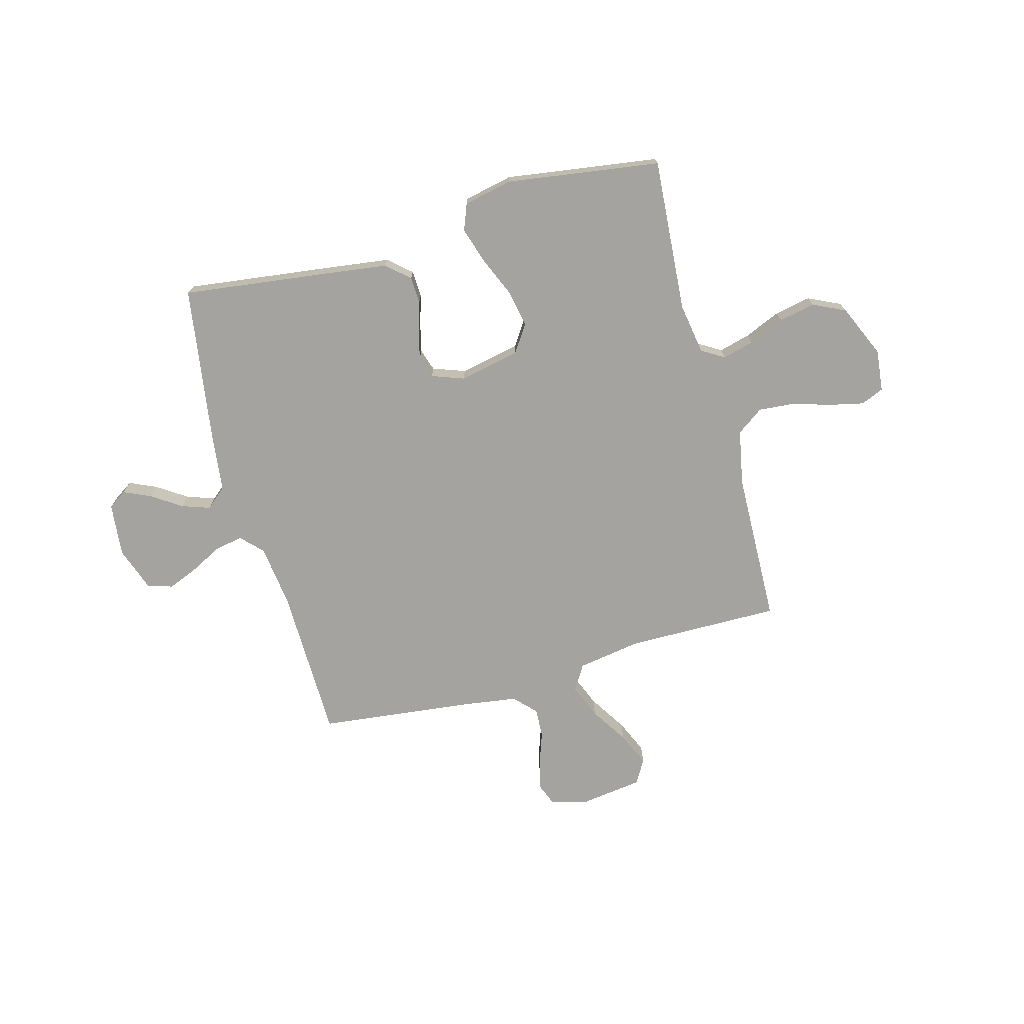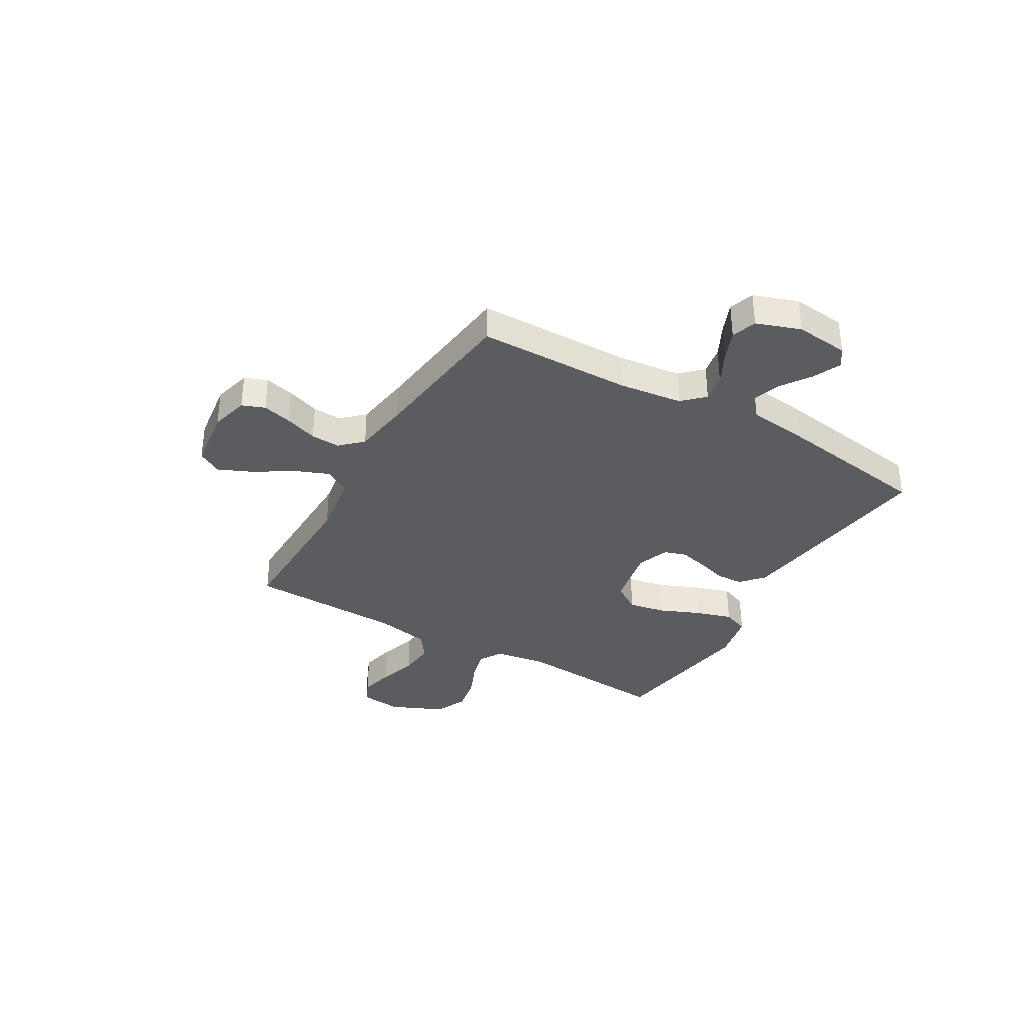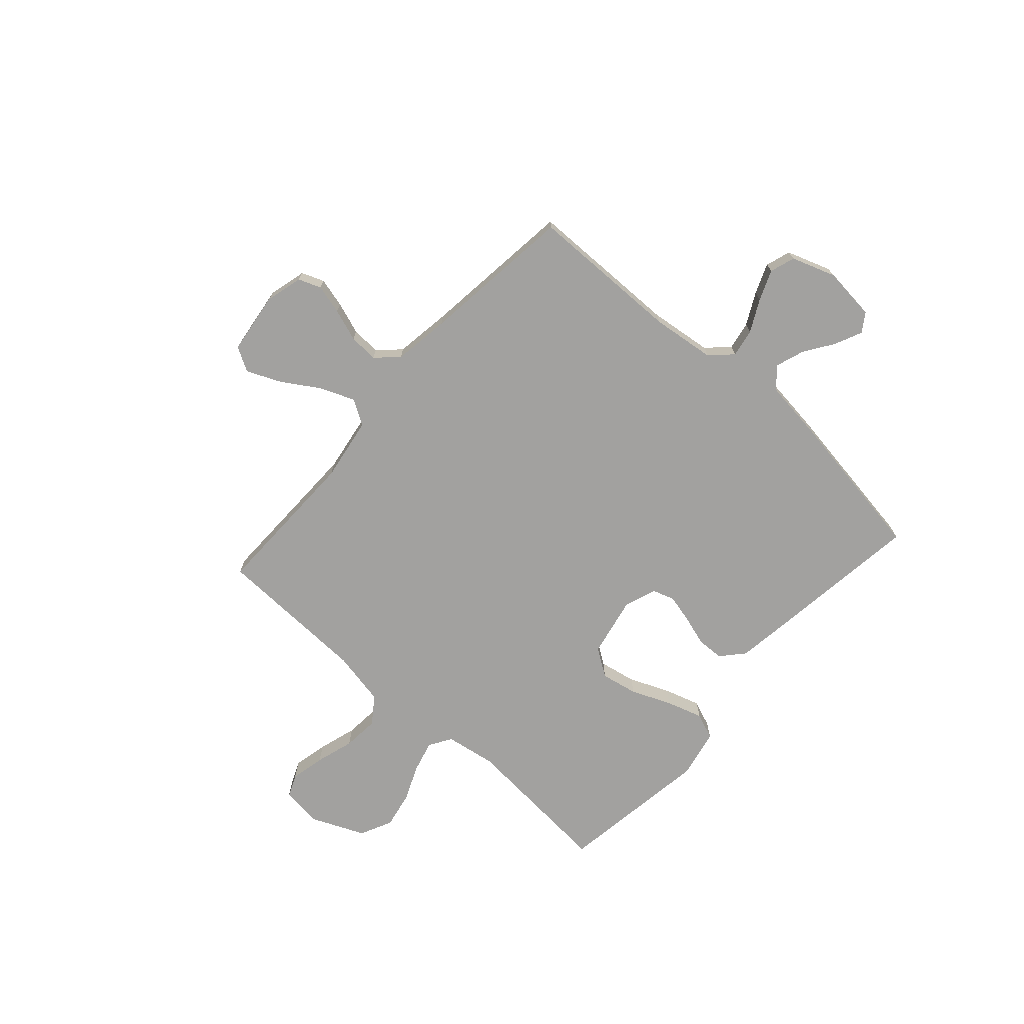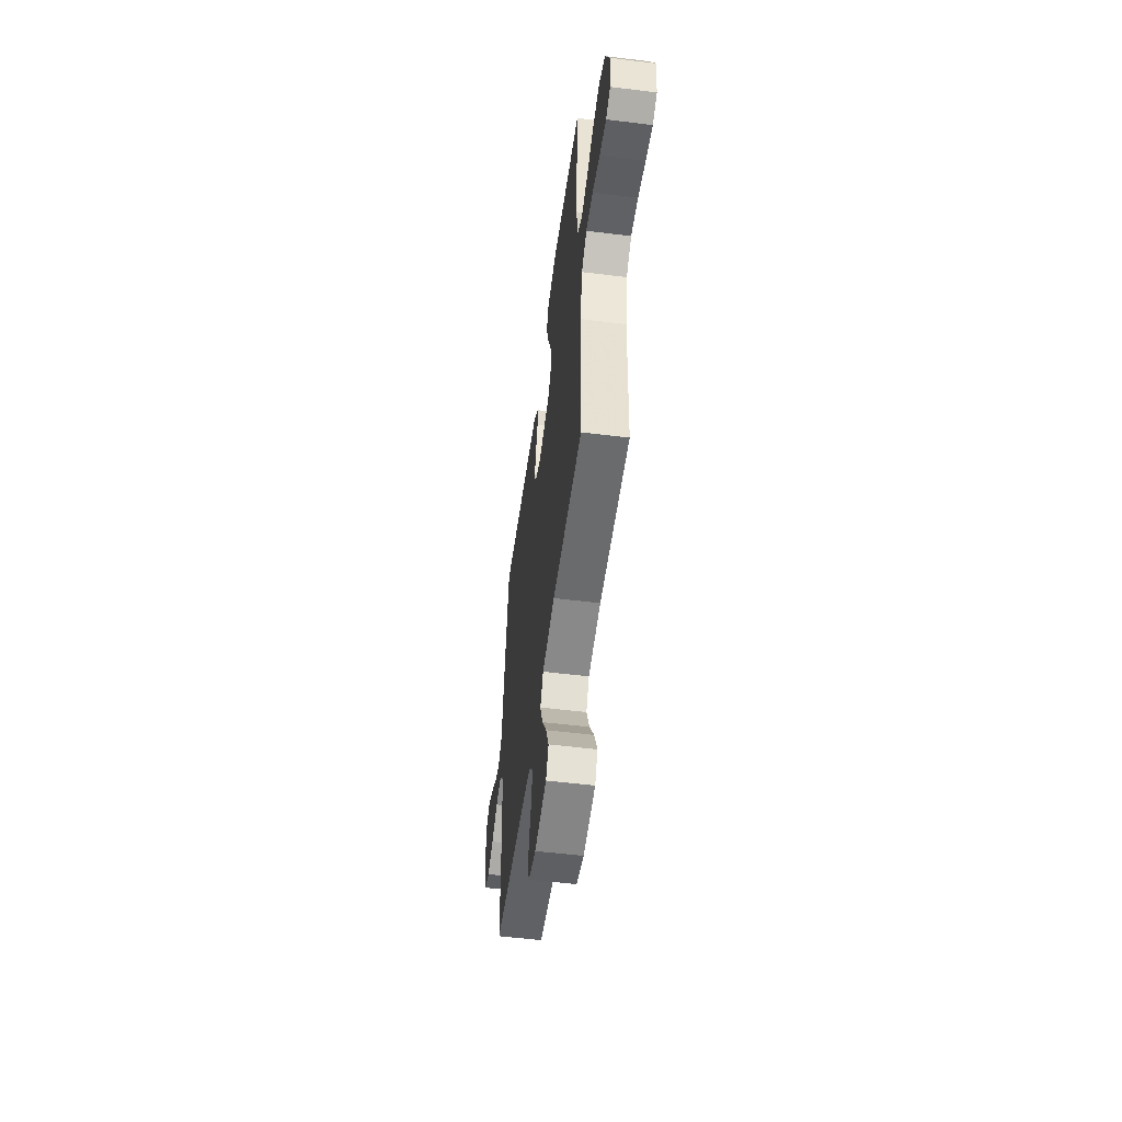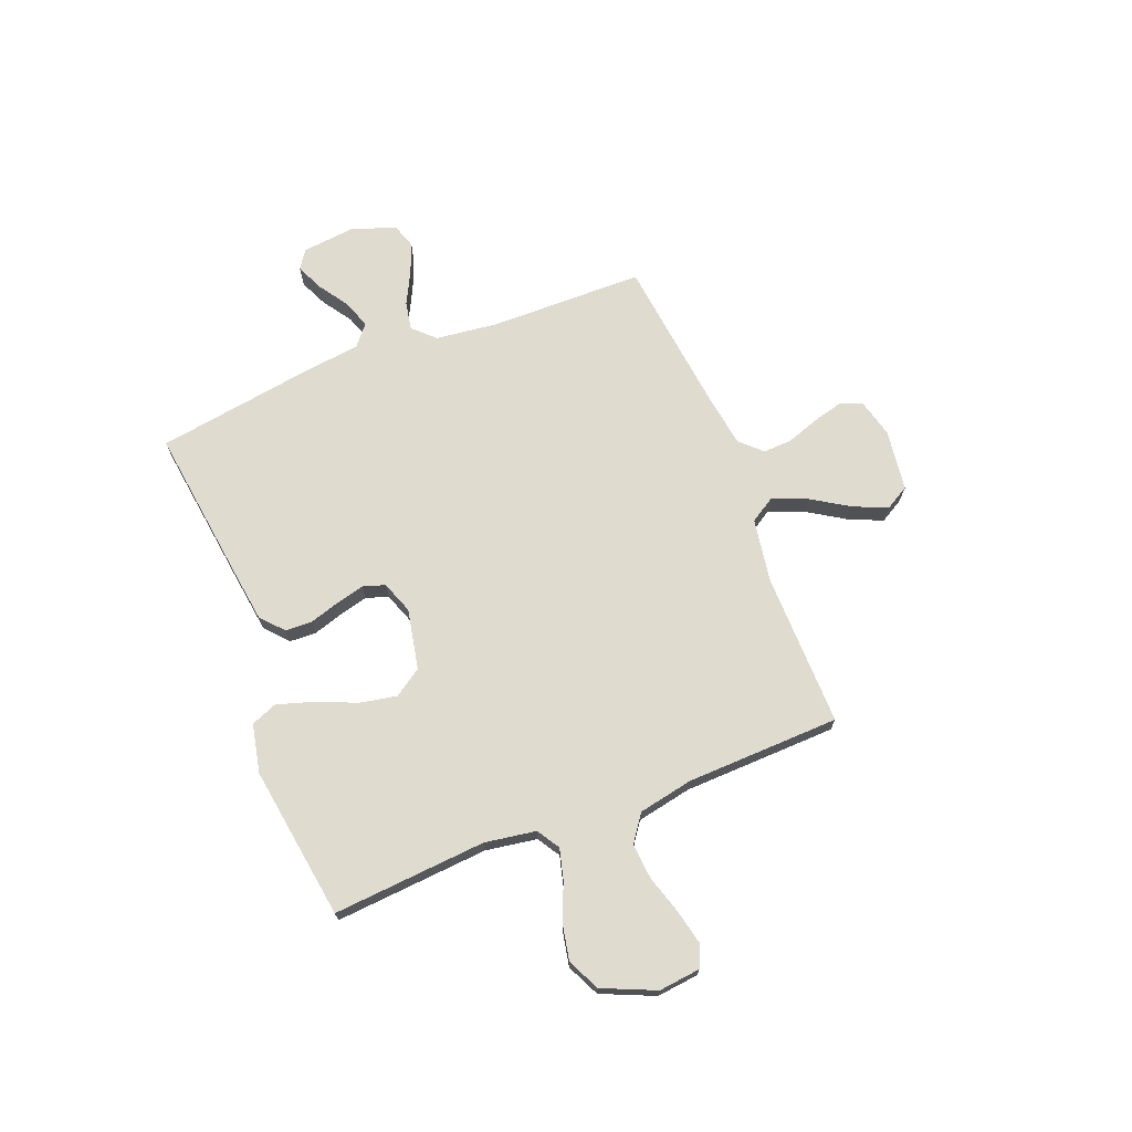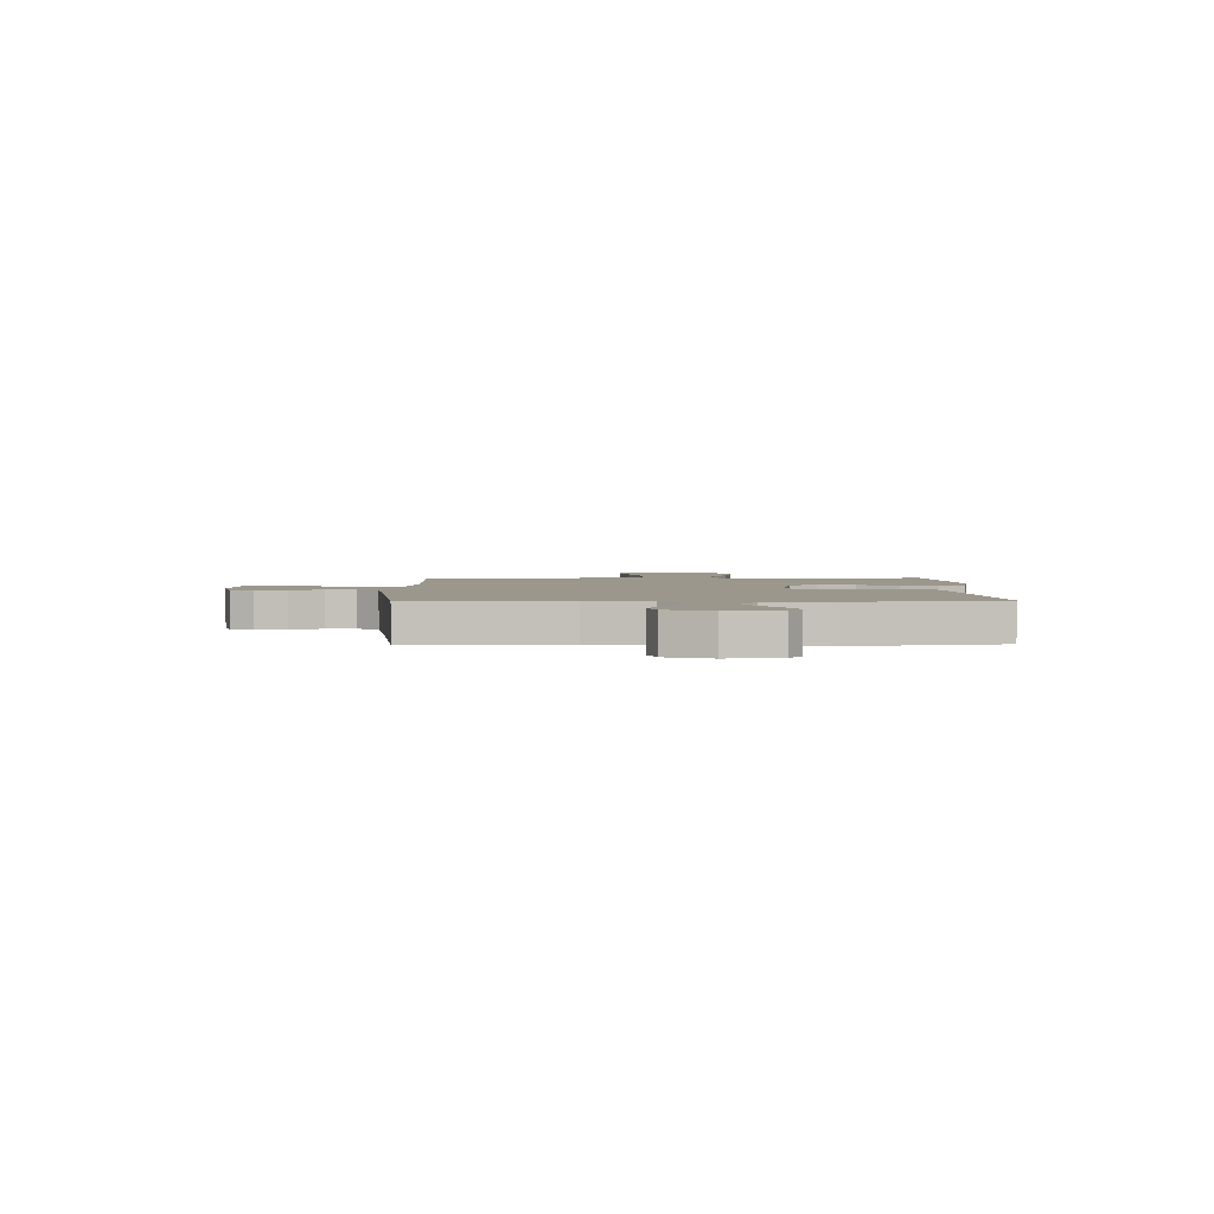
<metadata>
{"format":"obj","ext":"obj","renderer":"f3d","projection":"perspective","resolution":1024,"background":"white","views":[{"elev":-72.8,"azim":15.4,"up":"+Y"},{"elev":-35.1,"azim":-120.2,"up":"+Y"},{"elev":-72.2,"azim":-131.8,"up":"+Y"},{"elev":-54.0,"azim":82.5,"up":"+Z"},{"elev":70.5,"azim":68.5,"up":"+Y"},{"elev":2.8,"azim":-91.2,"up":"+Y"}]}
</metadata>
<code>
v -0.5 0.07 -0.5
v -0.504 0.07 -0.2
v -0.519 0.07 -0.077
v -0.559 0.07 -0.036
v -0.614 0.07 -0.046
v -0.676 0.07 -0.078
v -0.735 0.07 -0.102
v -0.784 0.07 -0.086
v -0.814 0.07 0
v -0.803 0.07 0.104
v -0.767 0.07 0.128
v -0.714 0.07 0.104
v -0.656 0.07 0.065
v -0.601 0.07 0.046
v -0.561 0.07 0.08
v -0.546 0.07 0.2
v -0.5 0.07 0.5
v -0.2 0.07 0.461
v -0.091 0.07 0.446
v -0.047 0.07 0.407
v -0.045 0.07 0.354
v -0.063 0.07 0.296
v -0.077 0.07 0.24
v -0.063 0.07 0.197
v 0 0.07 0.174
v 0.118 0.07 0.198
v 0.154 0.07 0.252
v 0.14 0.07 0.324
v 0.107 0.07 0.402
v 0.085 0.07 0.473
v 0.105 0.07 0.524
v 0.2 0.07 0.544
v 0.5 0.07 0.5
v 0.477 0.07 0.2
v 0.493 0.07 0.1
v 0.537 0.07 0.073
v 0.598 0.07 0.089
v 0.668 0.07 0.119
v 0.739 0.07 0.133
v 0.802 0.07 0.103
v 0.847 0.07 0
v 0.838 0.07 -0.081
v 0.794 0.07 -0.1
v 0.727 0.07 -0.085
v 0.652 0.07 -0.062
v 0.582 0.07 -0.056
v 0.53 0.07 -0.093
v 0.509 0.07 -0.2
v 0.5 0.07 -0.5
v 0.2 0.07 -0.496
v 0.075 0.07 -0.516
v 0.045 0.07 -0.565
v 0.072 0.07 -0.632
v 0.118 0.07 -0.705
v 0.147 0.07 -0.771
v 0.12 0.07 -0.818
v 0 0.07 -0.834
v -0.074 0.07 -0.815
v -0.091 0.07 -0.771
v -0.076 0.07 -0.713
v -0.054 0.07 -0.65
v -0.051 0.07 -0.593
v -0.091 0.07 -0.551
v -0.2 0.07 -0.535
v -0.5 0 -0.5
v -0.504 0 -0.2
v -0.519 0 -0.077
v -0.559 0 -0.036
v -0.614 0 -0.046
v -0.676 0 -0.078
v -0.735 0 -0.102
v -0.784 0 -0.086
v -0.814 0 0
v -0.803 0 0.104
v -0.767 0 0.128
v -0.714 0 0.104
v -0.656 0 0.065
v -0.601 0 0.046
v -0.561 0 0.08
v -0.546 0 0.2
v -0.5 0 0.5
v -0.2 0 0.461
v -0.091 0 0.446
v -0.047 0 0.407
v -0.045 0 0.354
v -0.063 0 0.296
v -0.077 0 0.24
v -0.063 0 0.197
v 0 0 0.174
v 0.118 0 0.198
v 0.154 0 0.252
v 0.14 0 0.324
v 0.107 0 0.402
v 0.085 0 0.473
v 0.105 0 0.524
v 0.2 0 0.544
v 0.5 0 0.5
v 0.477 0 0.2
v 0.493 0 0.1
v 0.537 0 0.073
v 0.598 0 0.089
v 0.668 0 0.119
v 0.739 0 0.133
v 0.802 0 0.103
v 0.847 0 0
v 0.838 0 -0.081
v 0.794 0 -0.1
v 0.727 0 -0.085
v 0.652 0 -0.062
v 0.582 0 -0.056
v 0.53 0 -0.093
v 0.509 0 -0.2
v 0.5 0 -0.5
v 0.2 0 -0.496
v 0.075 0 -0.516
v 0.045 0 -0.565
v 0.072 0 -0.632
v 0.118 0 -0.705
v 0.147 0 -0.771
v 0.12 0 -0.818
v 0 0 -0.834
v -0.074 0 -0.815
v -0.091 0 -0.771
v -0.076 0 -0.713
v -0.054 0 -0.65
v -0.051 0 -0.593
v -0.091 0 -0.551
v -0.2 0 -0.535
f 58 59 60 61
f 56 57 58 61
f 56 61 62
f 53 54 55 56
f 52 53 56 62
f 51 52 62 63
f 48 49 50
f 47 48 50 51
f 42 43 44 45
f 40 41 42 45
f 40 45 46
f 37 38 39 40
f 36 37 40 46
f 35 36 46 47
f 31 32 33 34
f 31 34 35
f 28 29 30 31
f 27 28 31 35
f 26 27 35 47
f 19 20 21 22
f 19 22 23
f 18 19 23
f 15 16 17 18
f 15 18 23 24
f 10 11 12 13
f 10 13 14
f 9 10 14
f 8 9 14
f 5 6 7 8
f 5 8 14
f 4 5 14 15
f 64 1 2
f 64 2 3
f 63 64 3
f 51 63 3
f 25 26 47 51
f 15 24 25 51
f 3 4 15 51
f 125 124 123 122
f 125 122 121 120
f 126 125 120
f 120 119 118 117
f 126 120 117 116
f 127 126 116 115
f 114 113 112
f 115 114 112 111
f 109 108 107 106
f 109 106 105 104
f 110 109 104
f 104 103 102 101
f 110 104 101 100
f 111 110 100 99
f 98 97 96 95
f 99 98 95
f 95 94 93 92
f 99 95 92 91
f 111 99 91 90
f 86 85 84 83
f 87 86 83
f 87 83 82
f 82 81 80 79
f 88 87 82 79
f 77 76 75 74
f 78 77 74
f 78 74 73
f 78 73 72
f 72 71 70 69
f 78 72 69
f 79 78 69 68
f 66 65 128
f 67 66 128
f 67 128 127
f 67 127 115
f 115 111 90 89
f 115 89 88 79
f 115 79 68 67
f 1 65 66 2
f 2 66 67 3
f 3 67 68 4
f 4 68 69 5
f 5 69 70 6
f 6 70 71 7
f 7 71 72 8
f 8 72 73 9
f 9 73 74 10
f 10 74 75 11
f 11 75 76 12
f 12 76 77 13
f 13 77 78 14
f 14 78 79 15
f 15 79 80 16
f 16 80 81 17
f 17 81 82 18
f 18 82 83 19
f 19 83 84 20
f 20 84 85 21
f 21 85 86 22
f 22 86 87 23
f 23 87 88 24
f 24 88 89 25
f 25 89 90 26
f 26 90 91 27
f 27 91 92 28
f 28 92 93 29
f 29 93 94 30
f 30 94 95 31
f 31 95 96 32
f 32 96 97 33
f 33 97 98 34
f 34 98 99 35
f 35 99 100 36
f 36 100 101 37
f 37 101 102 38
f 38 102 103 39
f 39 103 104 40
f 40 104 105 41
f 41 105 106 42
f 42 106 107 43
f 43 107 108 44
f 44 108 109 45
f 45 109 110 46
f 46 110 111 47
f 47 111 112 48
f 48 112 113 49
f 49 113 114 50
f 50 114 115 51
f 51 115 116 52
f 52 116 117 53
f 53 117 118 54
f 54 118 119 55
f 55 119 120 56
f 56 120 121 57
f 57 121 122 58
f 58 122 123 59
f 59 123 124 60
f 60 124 125 61
f 61 125 126 62
f 62 126 127 63
f 63 127 128 64
f 64 128 65 1

</code>
